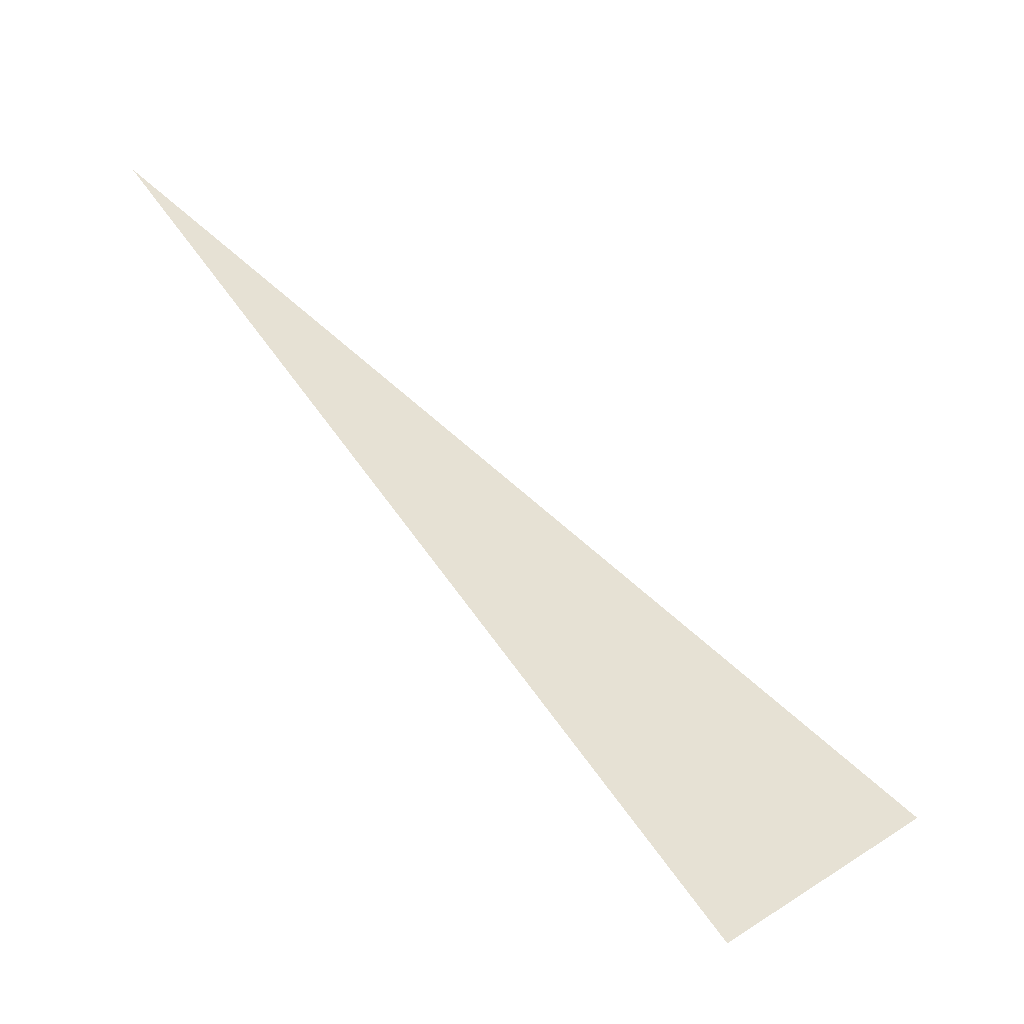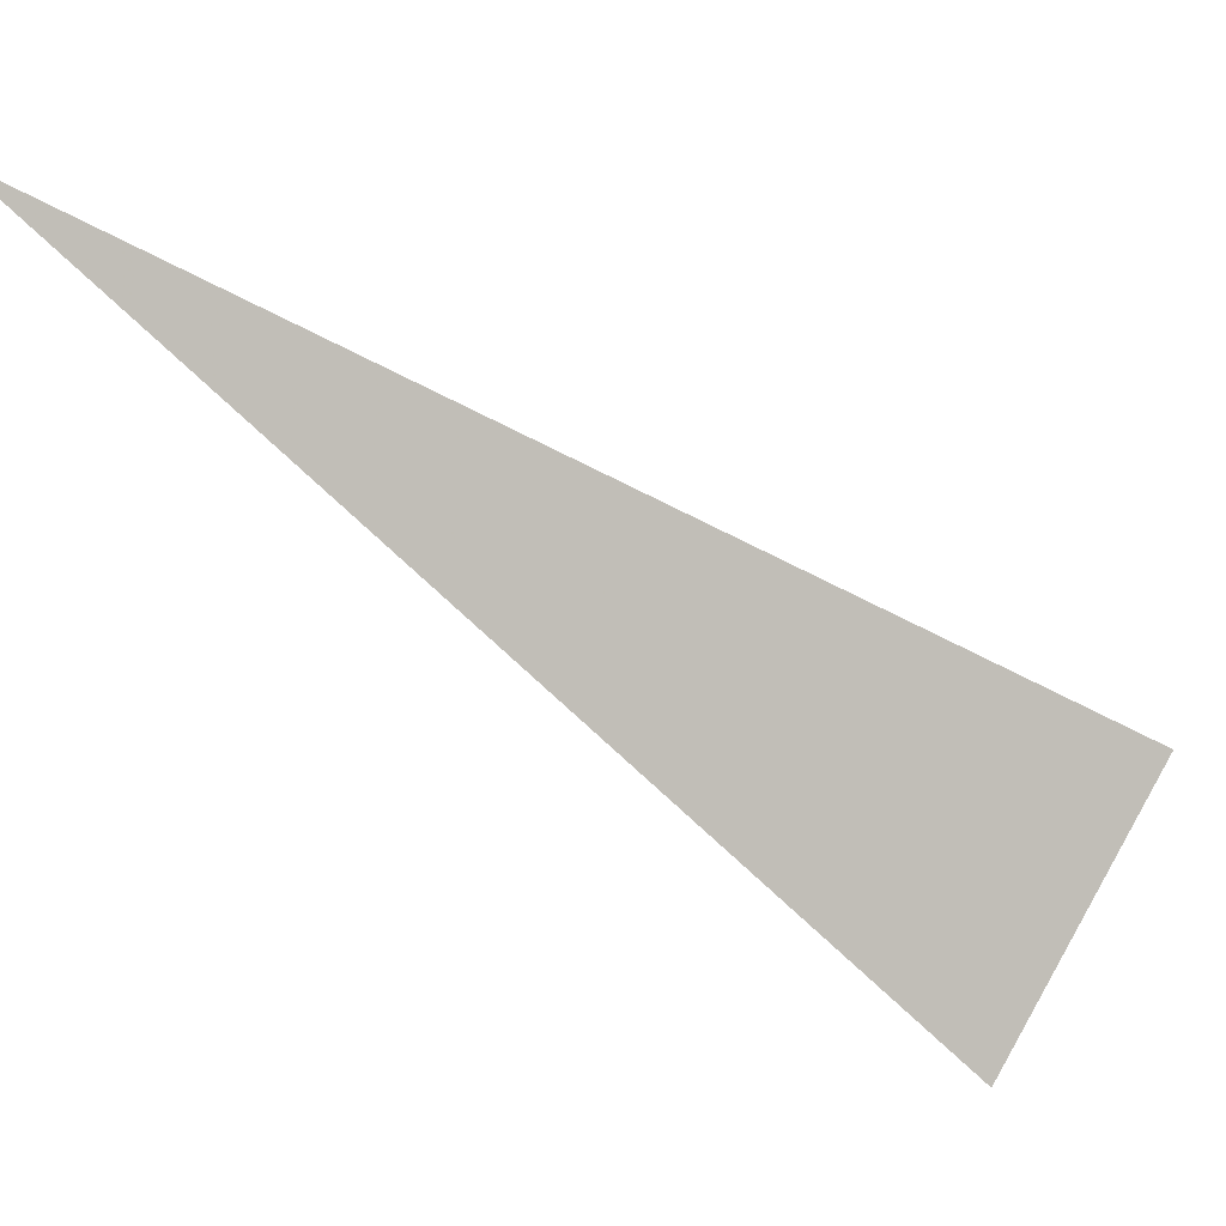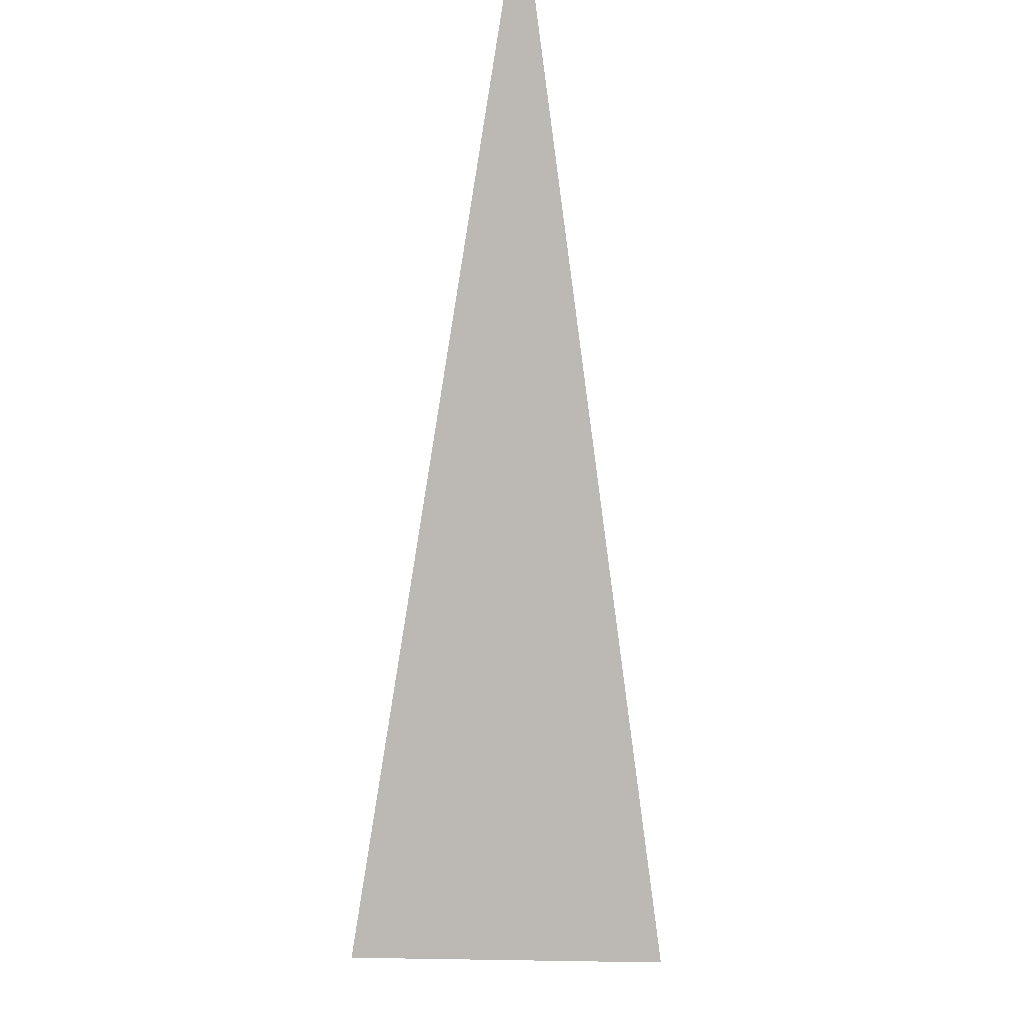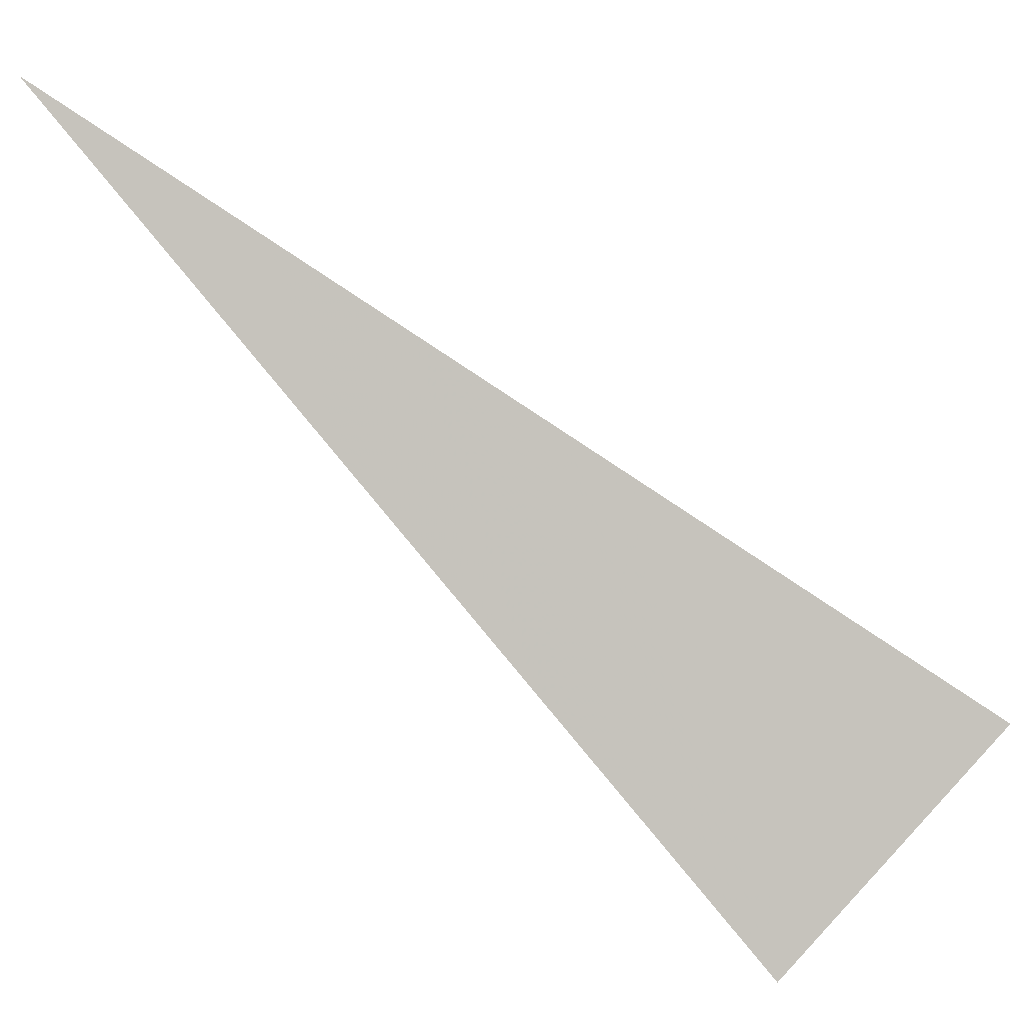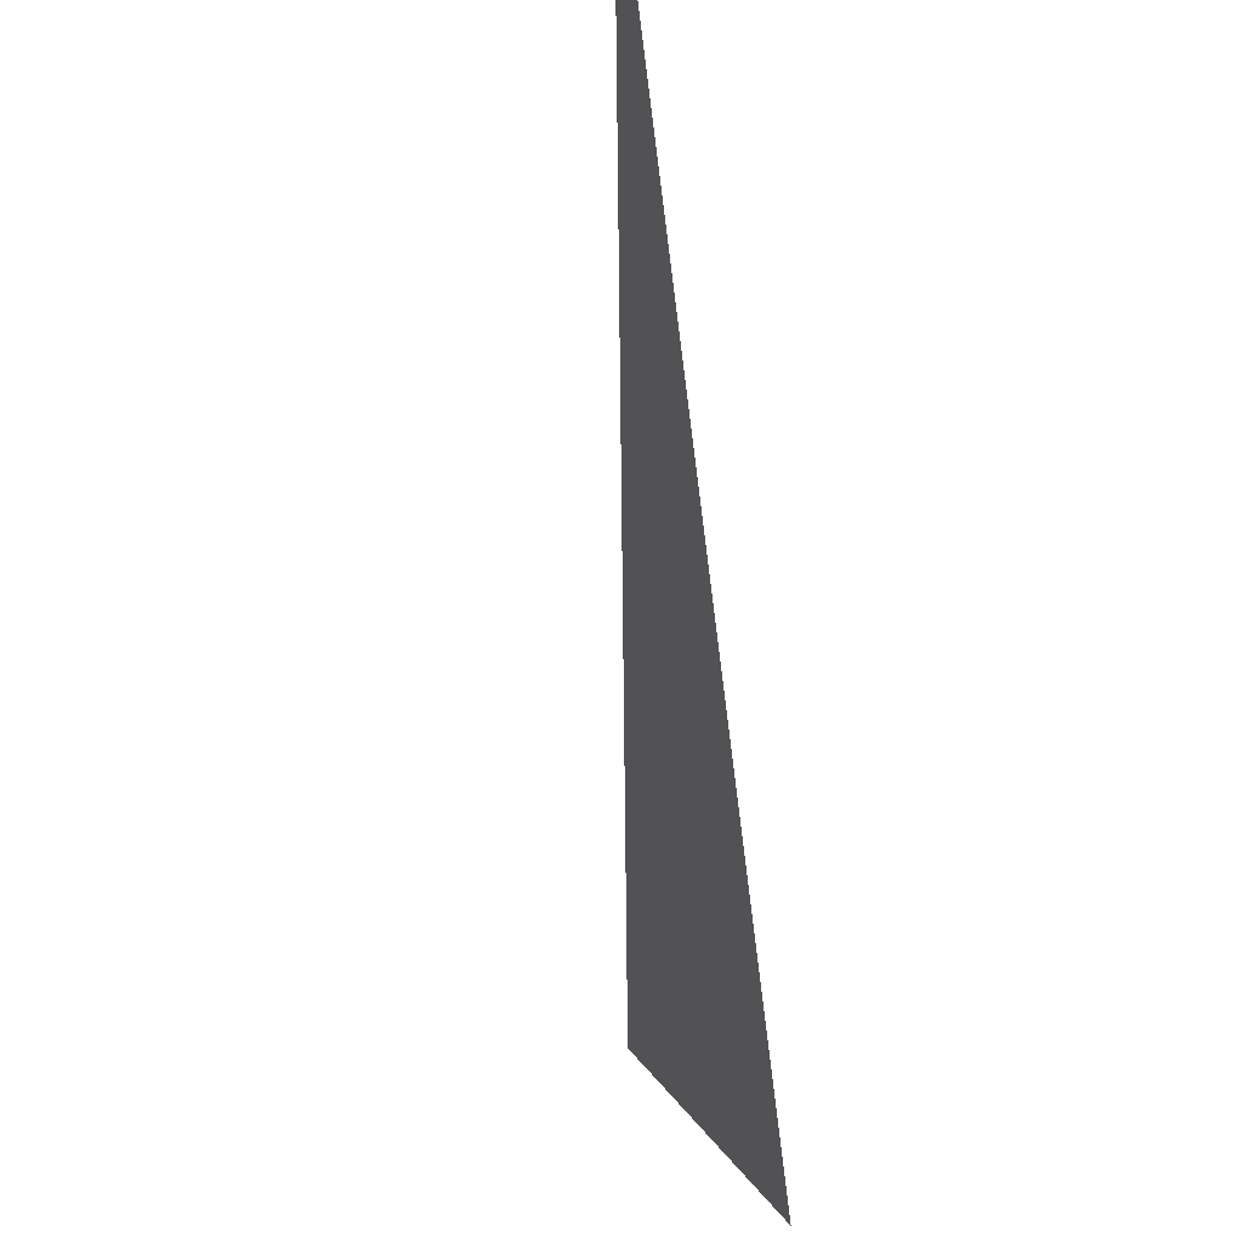
<metadata>
{"format":"obj","ext":"obj","renderer":"f3d","projection":"perspective","resolution":1024,"background":"white","views":[{"elev":19.5,"azim":-94.6,"up":"+Z"},{"elev":23.4,"azim":134.5,"up":"+Y"},{"elev":66.3,"azim":-44.1,"up":"+Z"},{"elev":21.7,"azim":159.8,"up":"+Y"},{"elev":-30.1,"azim":55.4,"up":"+Y"}]}
</metadata>
<code>
v 0 0 0.4142
v -0.4142 0 0
v 0.4142 0 0
v 0 -0.4142 0
v 0 0.4142 0
v 1 1 1
v 1 1 -1
v 1 -1 1
v 1 -1 -1
v -1 1 1
v -1 1 -1
v -1 -1 1
v -1 -1 -1
v 0 0 -0.4142
f 6 2 4

</code>
